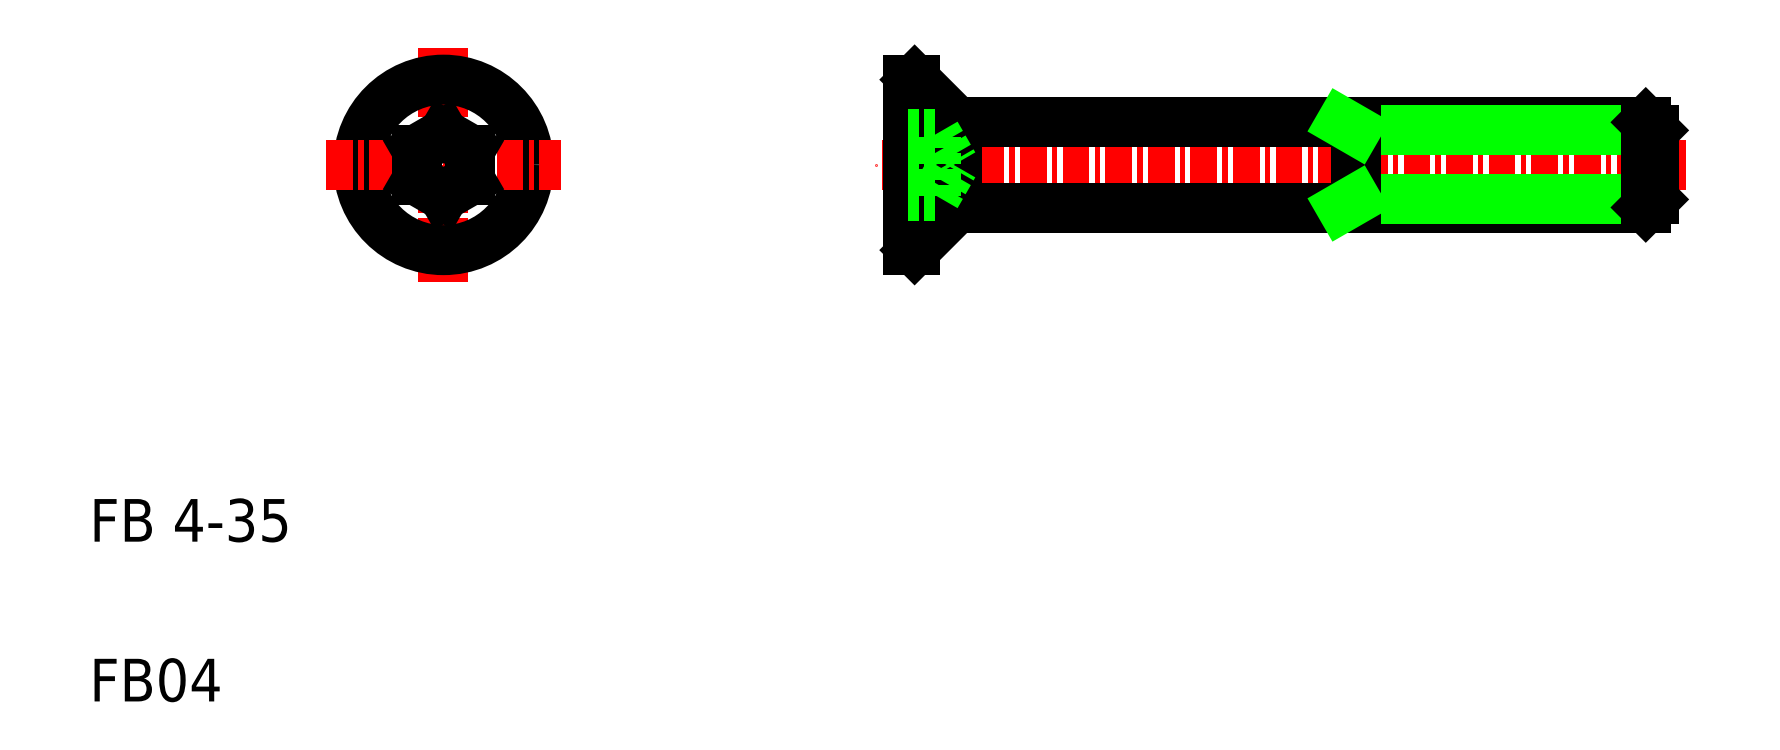
<metadata>
{"format":"dxf","ext":"dxf","renderer":"ezdxf+matplotlib","layout":"modelspace","background":"white","min_lineweight":24,"dpi":150}
</metadata>
<code>
0
SECTION
2
ENTITIES
0
LINE
8
CENTER
10
79.94
20
30.19
30
0
11
41.94
21
30.19
31
0
0
TEXT
8
0
10
5
20
12.5
30
0
40
2
1
FB 4-35
0
TEXT
8
0
10
5
20
5
30
0
40
2
1
FB04
0
LINE
8
0
10
78.06
20
32.19
30
0
11
45.74
21
32.19
31
0
0
LINE
8
0
10
78.06
20
28.19
30
0
11
45.74
21
28.19
31
0
0
LINE
8
0
10
45.74
20
32.19
30
0
11
43.74
21
34.19
31
0
0
LINE
8
CENTER
10
21.62
20
35.69
30
0
11
21.62
21
24.69
31
0
0
LINE
8
0
10
43.74
20
34.19
30
0
11
43.74
21
26.19
31
0
0
LINE
8
0
10
43.44
20
26.19
30
0
11
43.44
21
34.19
31
0
0
CIRCLE
8
0
10
21.62
20
30.19
30
0
40
4
0
LINE
8
CENTER
10
16.12
20
30.19
30
0
11
27.12
21
30.19
31
0
0
LINE
8
0
10
21.62
20
31.63
30
0
11
20.37
21
30.91
31
0
0
LINE
8
0
10
20.37
20
29.46
30
0
11
21.62
21
28.74
31
0
0
LINE
8
0
10
20.37
20
30.91
30
0
11
20.37
21
29.46
31
0
0
LINE
8
0
10
21.62
20
28.74
30
0
11
22.87
21
29.46
31
0
0
LINE
8
0
10
22.87
20
29.46
30
0
11
22.87
21
30.91
31
0
0
LINE
8
0
10
22.87
20
30.91
30
0
11
21.62
21
31.63
31
0
0
LINE
8
0
10
45.74
20
28.19
30
0
11
43.74
21
26.19
31
0
0
LINE
8
0
10
43.44
20
26.19
30
0
11
43.74
21
26.19
31
0
0
LINE
8
0
10
45.74
20
28.19
30
0
11
45.74
21
32.19
31
0
0
LINE
8
0
10
43.44
20
31.63
30
0
11
44.74
21
31.63
31
0
0
LINE
8
0
10
43.44
20
30.91
30
0
11
44.74
21
30.91
31
0
0
LINE
8
0
10
43.44
20
29.46
30
0
11
44.74
21
29.46
31
0
0
LINE
8
0
10
43.44
20
28.74
30
0
11
44.74
21
28.74
31
0
0
LINE
8
0
10
44.74
20
28.74
30
0
11
44.74
21
31.63
31
0
0
LINE
8
0
10
44.74
20
28.74
30
0
11
45.57
21
30.19
31
0
0
LINE
8
0
10
44.74
20
31.63
30
0
11
45.57
21
30.19
31
0
0
LINE
8
0
10
43.44
20
34.19
30
0
11
43.74
21
34.19
31
0
0
LINE
8
0
10
78.44
20
31.81
30
0
11
64.44
21
31.81
31
0
0
LINE
8
0
10
78.44
20
28.56
30
0
11
64.44
21
28.56
31
0
0
LINE
8
0
10
64.44
20
28.19
30
0
11
64.44
21
32.19
31
0
0
LINE
8
0
10
78.44
20
28.56
30
0
11
78.44
21
31.81
31
0
0
LINE
8
0
10
78.06
20
28.19
30
0
11
78.06
21
32.19
31
0
0
LINE
8
0
10
78.06
20
32.19
30
0
11
78.44
21
31.81
31
0
0
LINE
8
0
10
78.06
20
28.19
30
0
11
78.44
21
28.56
31
0
0
LINE
8
0
10
64.44
20
31.81
30
0
11
63.78
21
32.19
31
0
0
LINE
8
0
10
64.44
20
28.56
30
0
11
63.78
21
28.19
31
0
0
ENDSEC
0
EOF

</code>
